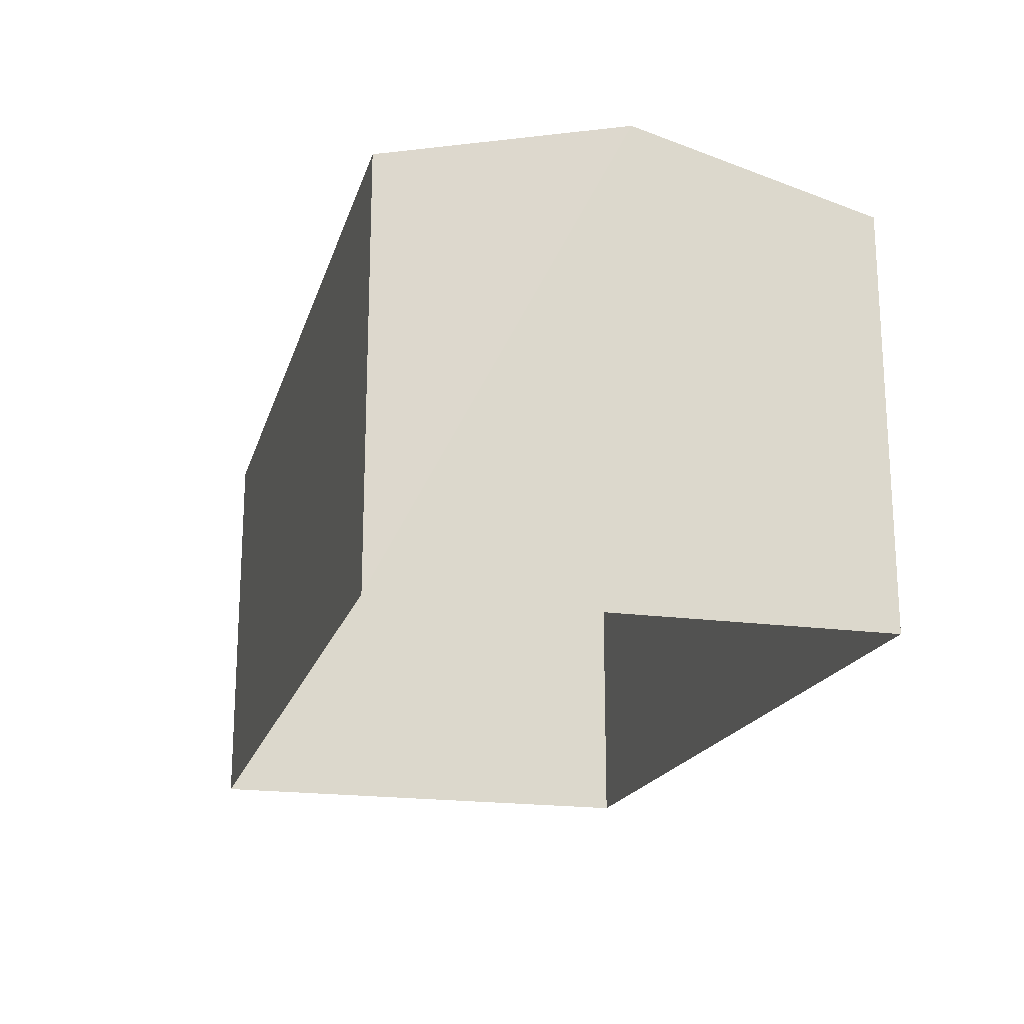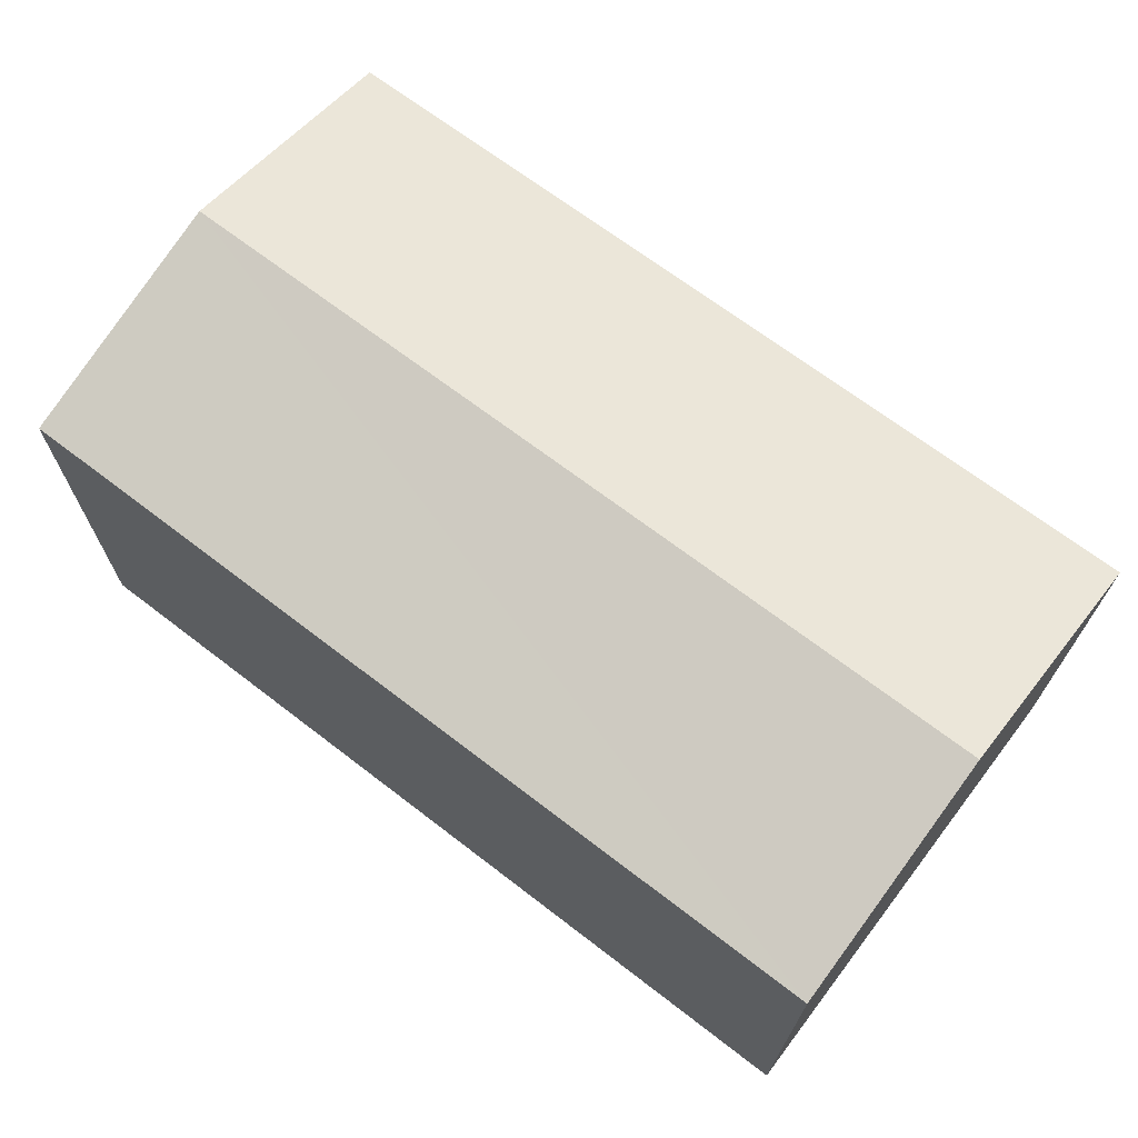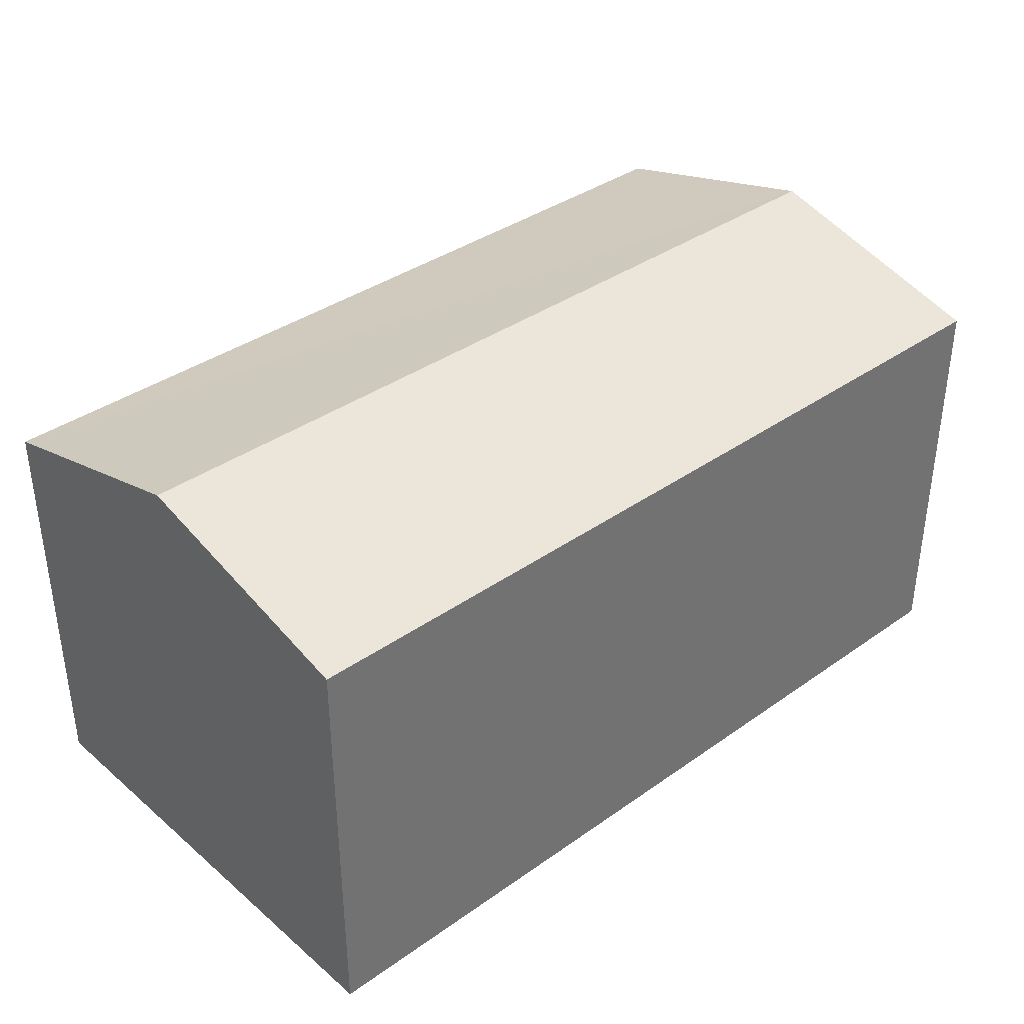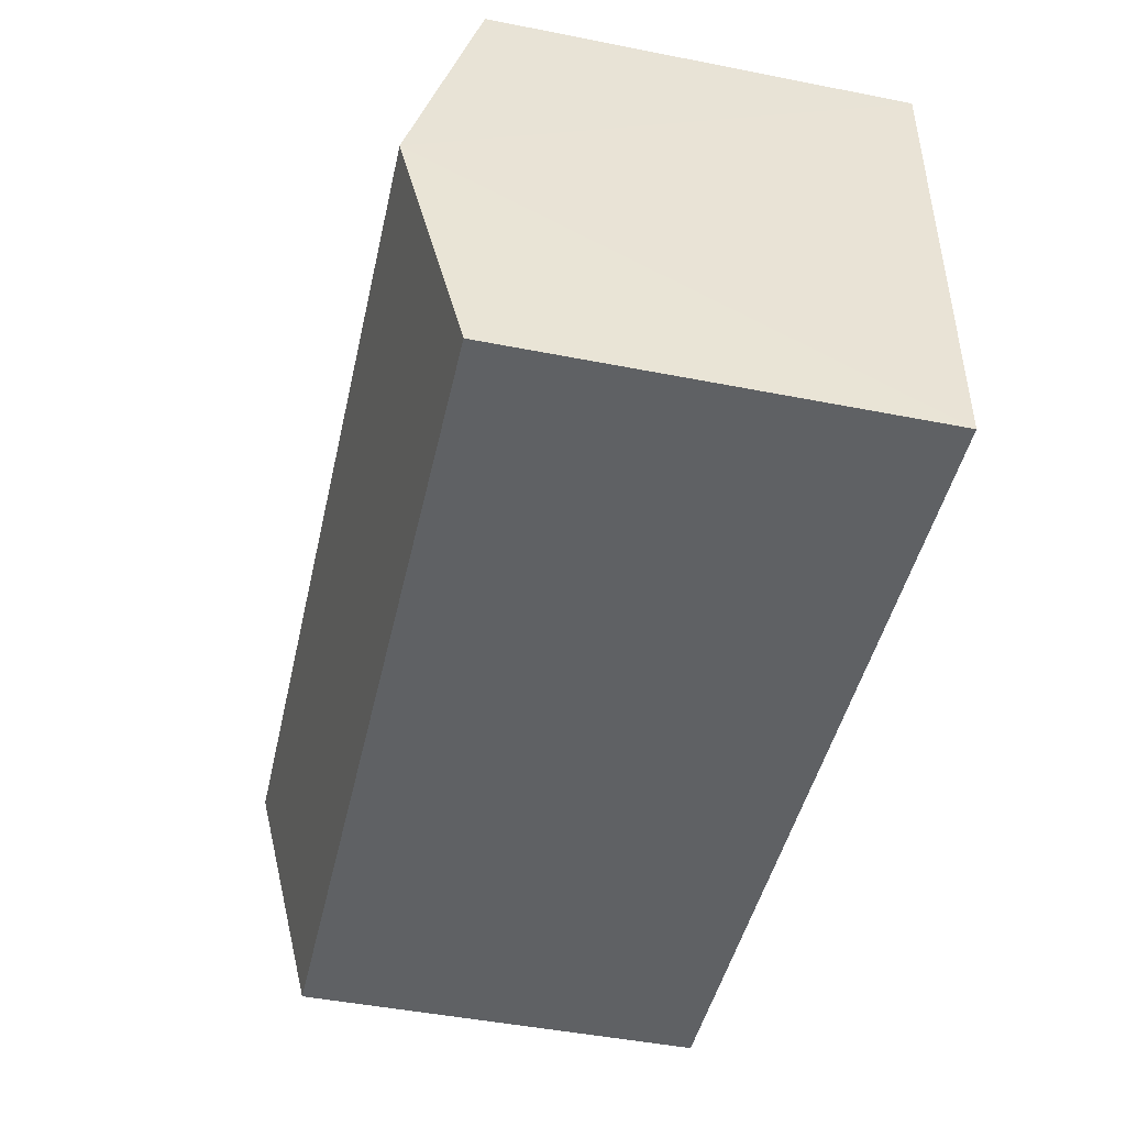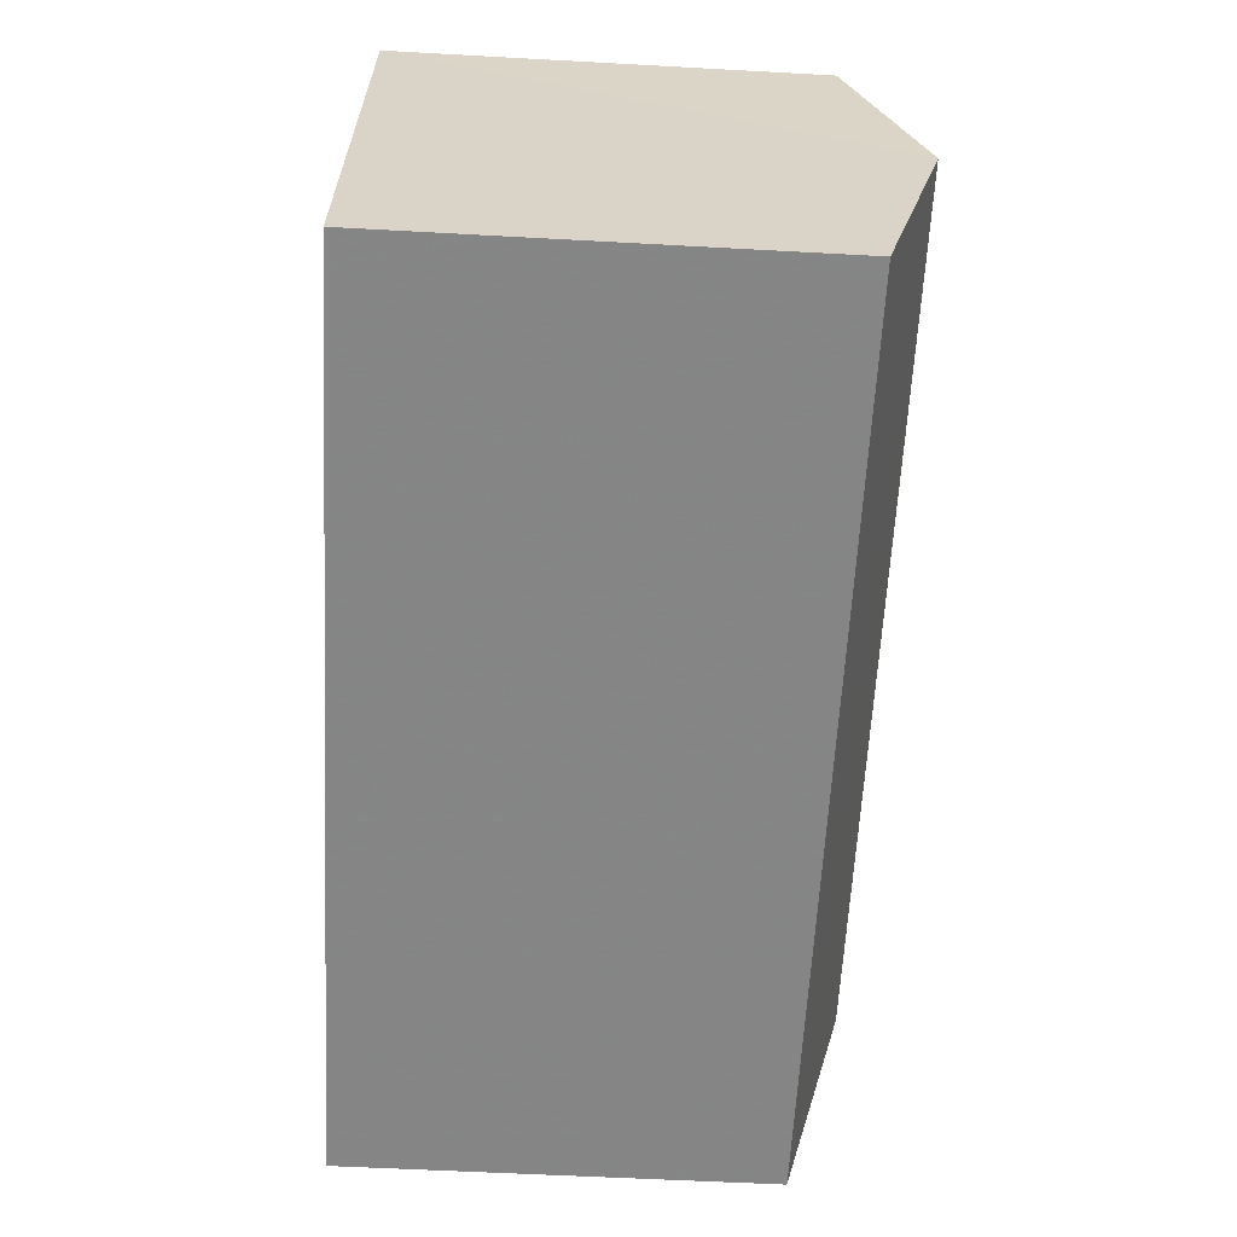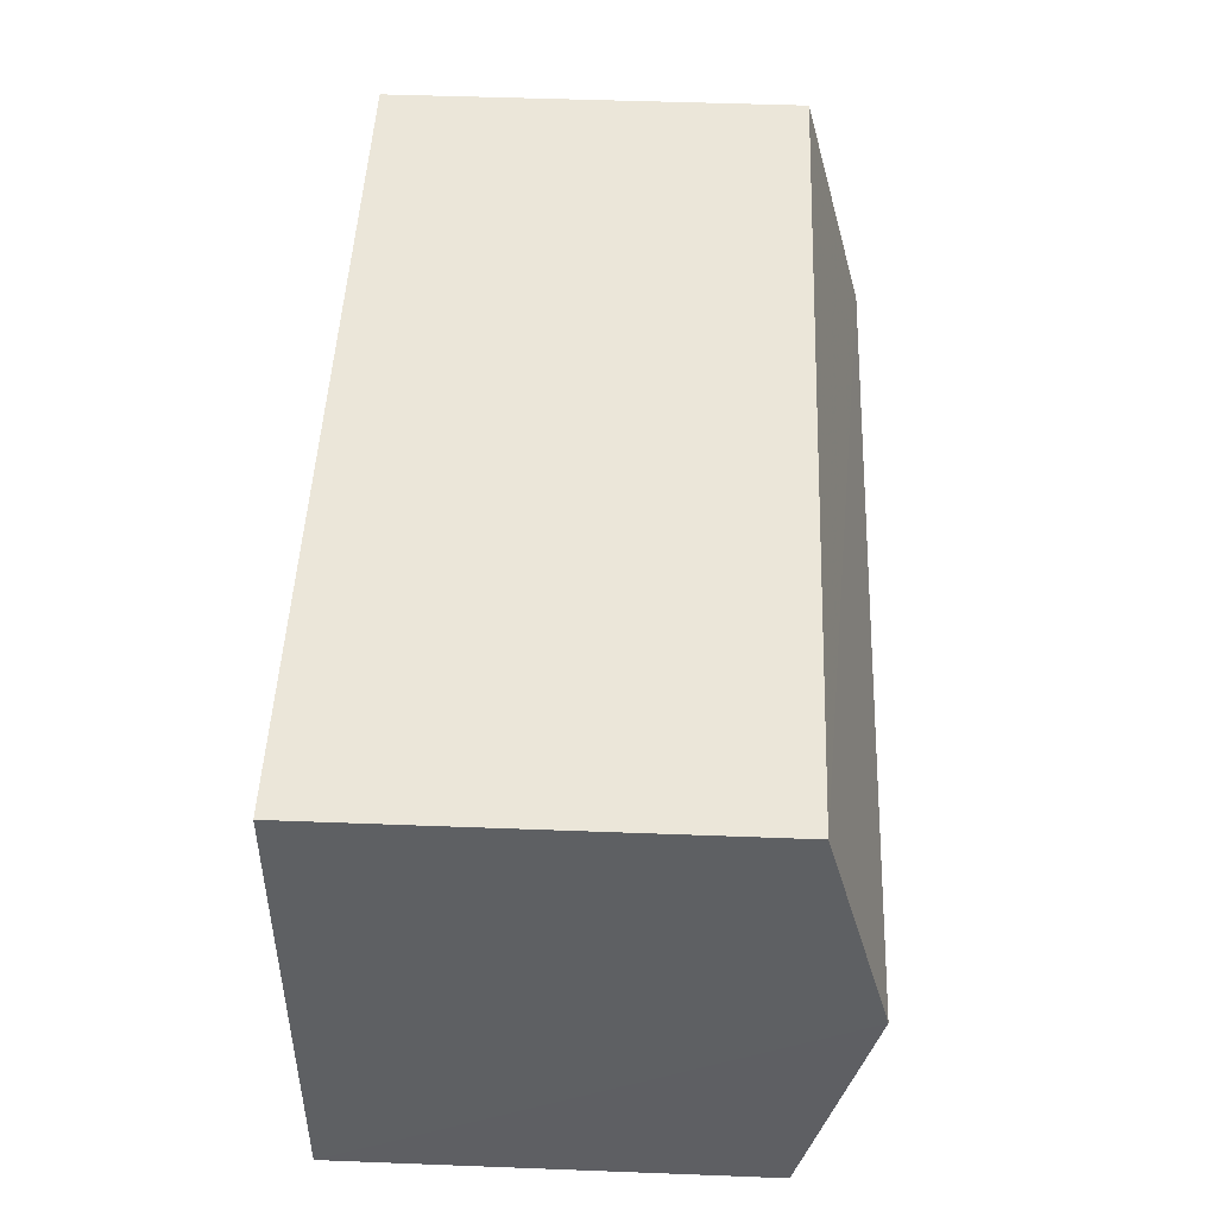
<metadata>
{"format":"obj","ext":"obj","renderer":"f3d","projection":"perspective","resolution":1024,"background":"white","views":[{"elev":-18.8,"azim":72.8,"up":"+Z"},{"elev":69.0,"azim":34.9,"up":"+Z"},{"elev":36.8,"azim":-45.0,"up":"+Z"},{"elev":-48.8,"azim":77.3,"up":"+Y"},{"elev":-59.5,"azim":-93.1,"up":"+Y"},{"elev":50.1,"azim":-87.7,"up":"+Y"}]}
</metadata>
<code>
v -3.731e+05 -1.039e+05 28.55
v -3.731e+05 -1.039e+05 28.55
v -3.731e+05 -1.039e+05 28.55
v -3.731e+05 -1.039e+05 28.55
v -3.731e+05 -1.039e+05 33.1
v -3.731e+05 -1.039e+05 32.49
v -3.731e+05 -1.039e+05 33.1
v -3.731e+05 -1.039e+05 32.49
v -3.731e+05 -1.039e+05 32.49
v -3.731e+05 -1.039e+05 32.49
f 1 2 3
f 1 4 2
f 5 6 7
f 5 8 6
f 7 9 5
f 7 10 9
f 6 4 1
f 6 8 4
f 6 1 7
f 1 3 7
f 3 10 7
f 9 2 5
f 2 4 5
f 4 8 5
f 9 3 2
f 9 10 3

</code>
